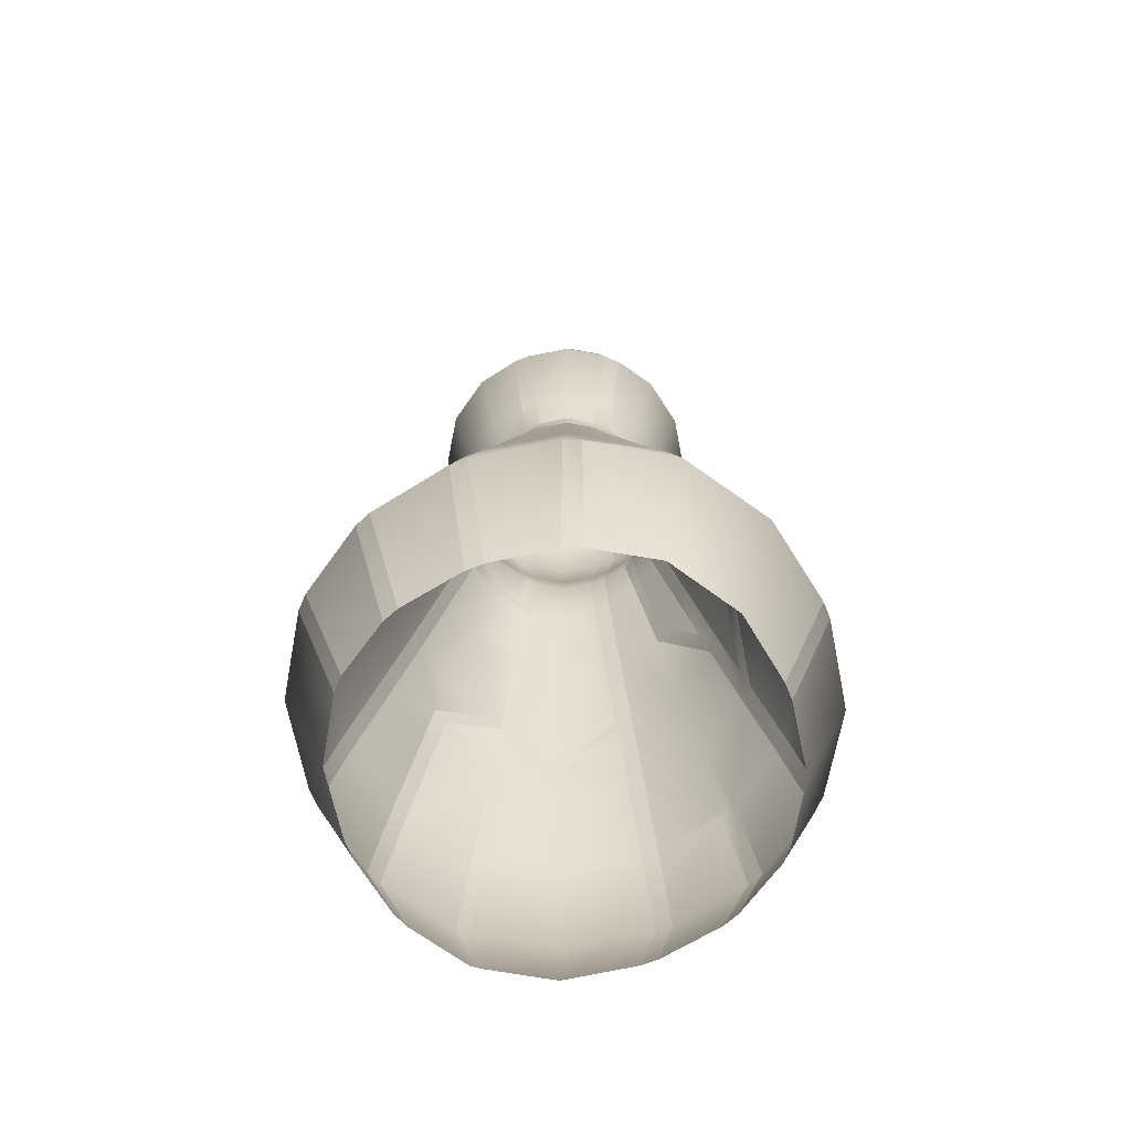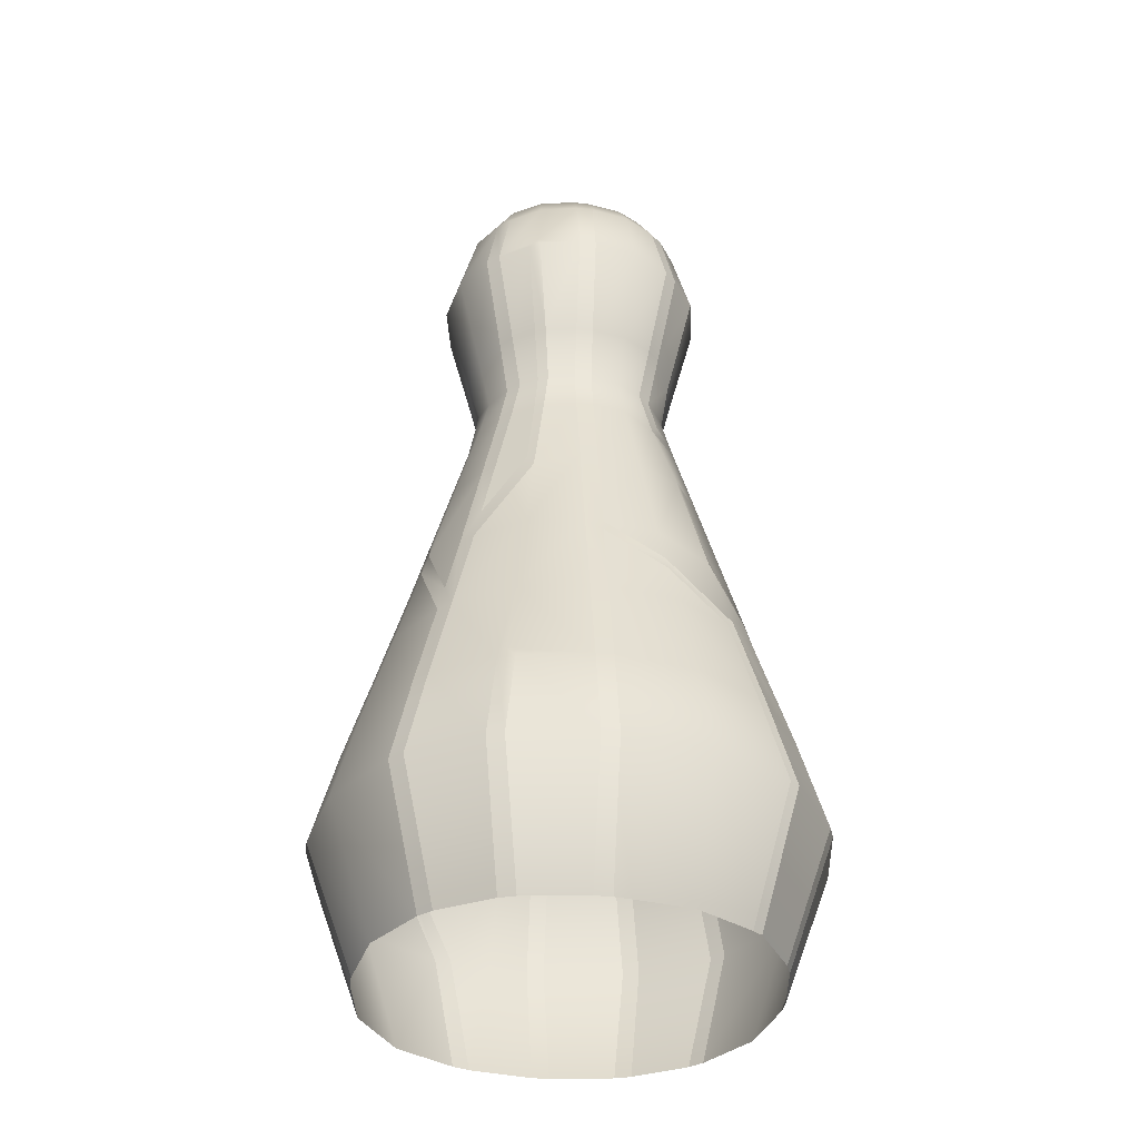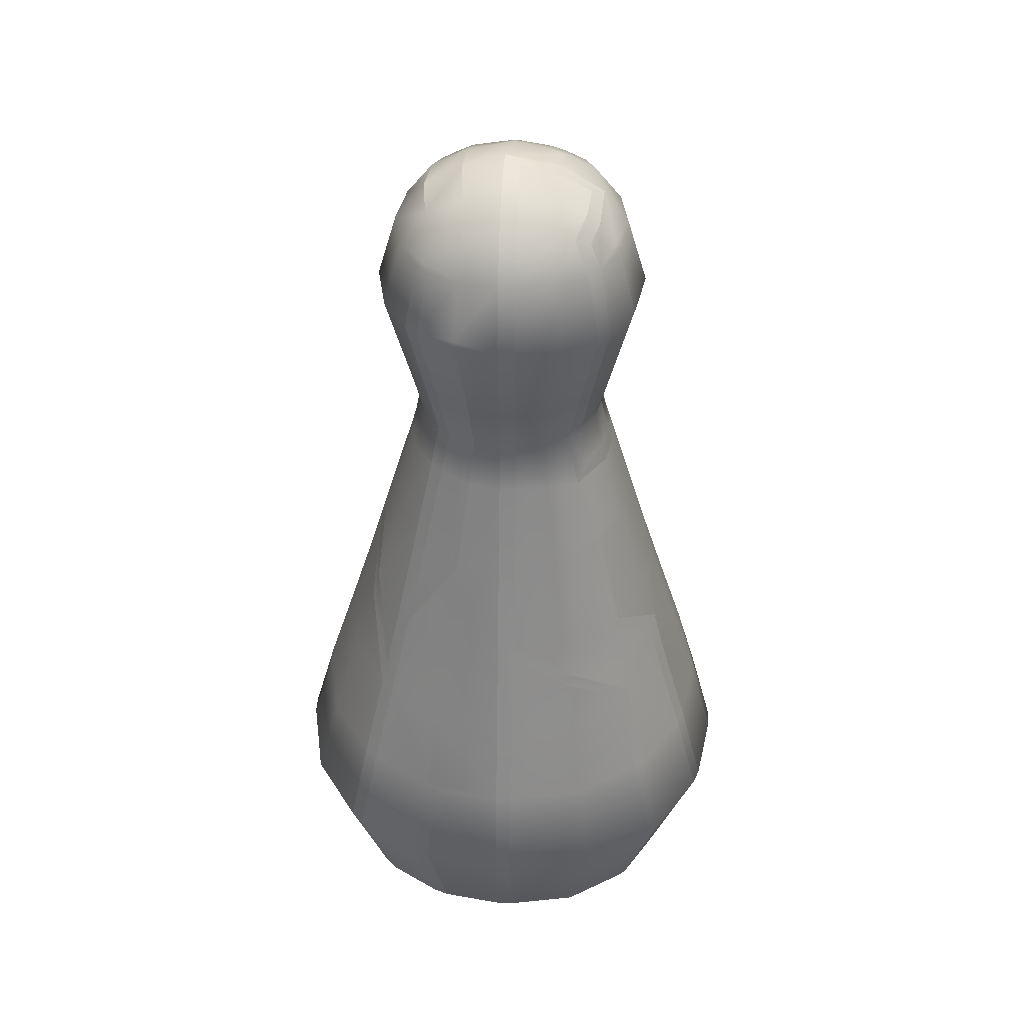
<metadata>
{"format":"obj","ext":"obj","renderer":"f3d","projection":"perspective","resolution":1024,"background":"white","views":[{"elev":-68.5,"azim":21.8,"up":"+Y"},{"elev":-35.2,"azim":171.8,"up":"+Y"},{"elev":42.4,"azim":-177.5,"up":"+Y"}]}
</metadata>
<code>
o Куб.012_Куб.031
v 0.09069 0.2058 0.08778
v -0.04556 0.576 0.046
v 0.04892 0.576 -0.04848
v 0.1166 0.08473 0.1137
v 0.05842 0.5845 -0.001237
v 0.001678 0.5845 0.0555
v -0.06144 0.5147 0.06188
v 0.09022 0.5158 -0.001237
v -0.08687 0.5158 -0.001237
v -0.1135 0.2058 0.04714
v -0.0467 0.2058 -0.1164
v 0.05006 0.2058 -0.1164
v 0.1169 0.2058 -0.04962
v 0.09533 0.000277 0.09243
v 0.05006 0.2058 0.114
v -0.05691 0.4168 -0.02583
v -0.02291 0.4168 -0.05982
v 0.06026 0.4168 -0.02583
v 0.07749 0.2668 0.07458
v -0.052 0.5817 0.02676
v -0.02632 0.5817 -0.05492
v 0.02967 0.5817 -0.05492
v 0.05536 0.5817 -0.02923
v 0.05536 0.5817 0.02676
v 0.02967 0.5817 0.05244
v -0.04979 0.4513 0.05023
v -0.05381 0.5573 0.05425
v -0.1466 0.08454 0.06138
v -0.06094 0.08455 -0.1495
v 0.1499 0.08454 -0.06385
v 0.1499 0.08454 0.06138
v 0.08199 0.3331 -0.03499
v 0.07348 0.4516 -0.001238
v 0.08357 0.5152 -0.03567
v 0.07721 0.5605 -0.001237
v 0.08357 0.5152 0.0332
v -0.07863 0.3331 0.03251
v -0.07863 0.3331 -0.03499
v 0.03543 0.3331 0.07907
v -0.03207 0.3331 -0.08155
v 0.001678 0.5988 0.03074
v 0.03366 0.5988 -0.001237
v -0.07012 0.4516 -0.001237
v -0.07385 0.5605 -0.001237
v 0.03612 0.5152 0.08065
v 0.001678 0.5605 0.07429
v -0.03276 0.5152 0.08065
v -0.03276 0.5152 -0.08313
v -0.1181 0.000142 0.05015
v -0.1307 0.1458 0.05438
v -0.04969 0.000141 -0.121
v -0.05393 0.1458 -0.1336
v 0.1215 0.000142 -0.05259
v 0.1341 0.1458 -0.05685
v 0.1341 0.1458 0.05438
v 0.1215 0.000142 0.05015
v 0.05729 0.1458 0.1312
v 0.06737 0.3876 -0.02884
v 0.06827 0.4515 0.02668
v 0.06827 0.4515 -0.02915
v 0.07221 0.5591 -0.03177
v 0.07221 0.5591 0.02929
v -0.0964 0.2668 -0.04245
v -0.0964 0.2668 0.03997
v 0.04289 0.2668 0.09684
v 0.02928 0.3876 0.06446
v 0.04289 0.2668 -0.09932
v -0.03953 0.2668 -0.09932
v -0.02592 0.3876 -0.06693
v 0.0319 0.5932 -0.03146
v -0.02854 0.5932 -0.03146
v 0.0319 0.5932 0.02898
v -0.06885 0.5591 0.02929
v -0.02624 0.4515 0.06536
v 0.02959 0.4515 0.06536
v 0.03221 0.5591 0.06929
v -0.02624 0.4515 -0.06783
v -0.02885 0.5591 -0.07176
v 0.03221 0.5591 -0.07176
v 0.03367 0.5427 0.07354
v 0.02587 0.2058 0.1185
v 0.03299 0.08446 0.1527
v 0.02736 6.4e-05 0.1228
v 0.02949 0.1458 0.1364
v 0.02228 0.2667 0.1007
v -0.08268 0.2058 0.09078
v -0.09034 0.2058 0.08312
v -0.08627 0.2108 -0.08919
v -0.08199 0.2058 -0.09369
v 0.08592 0.2058 -0.09333
v 0.08975 0.224 -0.08165
v 0.09391 0.2058 -0.08525
v -0.04461 0.4114 0.04505
v -0.04456 0.4222 0.045
v -0.0466 0.4168 -0.04185
v -0.03892 0.4168 -0.04952
v 0.05092 0.4222 0.04033
v 0.04326 0.4222 0.048
v 0.04263 0.4114 0.04848
v 0.05096 0.4114 0.04039
v 0.04229 0.4168 -0.04951
v 0.04995 0.4168 -0.04185
v -0.04977 0.5724 -0.04517
v -0.03989 0.5777 -0.05037
v 0.04324 0.5777 0.0479
v 0.05081 0.5777 0.04037
v -0.1086 0.08471 0.1167
v -0.1162 0.08471 0.109
v -0.1216 0.2058 0.004293
v -0.1217 0.2055 -0.006682
v -0.1081 0.08471 -0.1195
v -0.114 0.08473 -0.115
v -0.003767 0.2058 -0.1245
v 0.007122 0.2058 -0.1245
v 0.1198 0.08471 -0.1113
v 0.1119 0.08471 -0.1192
v 0.1249 0.2058 -0.006682
v 0.1249 0.2058 0.004207
v 0.007545 0.2058 0.1219
v -0.003767 0.2058 0.122
v -0.06045 0.4168 0.004435
v -0.06333 0.4241 -0.001237
v -0.06038 0.4168 -0.007297
v -0.004029 0.4168 -0.06336
v 0.007122 0.4168 -0.06341
v 0.06526 0.4114 0.004206
v 0.06511 0.4215 -0.006314
v 0.007121 0.4222 0.06226
v -0.004023 0.4168 0.06089
v 0.002446 0.4114 0.06322
v 0.0591 0.3331 -0.06631
v 0.06676 0.3331 -0.05866
v 0.05832 0.3331 0.06434
v 0.06778 0.3313 0.05753
v -0.05684 0.3278 0.06494
v -0.063 0.3382 0.0561
v -0.06016 0.3331 -0.06347
v -0.06395 0.3331 -0.05781
v -0.0593 0.3384 -0.06222
v -0.05777 0.5797 0.004054
v -0.04967 0.5868 -0.006712
v 0.007148 0.584 -0.05738
v -0.003902 0.584 -0.05737
v 0.06017 0.5148 -0.06739
v 0.06783 0.5148 -0.05973
v 0.06017 0.5148 0.06492
v 0.06784 0.5148 0.05724
v -0.05678 0.5148 -0.06741
v -0.06448 0.5148 -0.05972
v -0.157 0.08439 -0.006688
v -0.157 0.08439 0.004277
v 0.007128 0.08439 -0.1599
v -0.003772 0.08439 -0.1599
v 0.1603 0.08439 0.004213
v 0.1603 0.08439 -0.006688
v -0.003772 0.08439 0.1574
v 0.007447 0.08439 0.1574
v 0.08729 0.3331 -0.006681
v 0.08729 0.3331 0.004206
v -0.08391 0.3331 0.004342
v -0.08393 0.3331 -0.006682
v -0.003987 0.3385 0.08279
v 0.001678 0.3278 0.08693
v -0.004218 0.3331 -0.08676
v 0.007122 0.3331 -0.08685
v -0.003739 0.605 -0.006566
v 0.006422 0.6058 0.003509
v 0.00668 0.5183 0.08563
v -0.004142 0.5157 0.08618
v -0.003924 0.5157 -0.0887
v 0.007121 0.5157 -0.08873
v -0.08725 0.000262 0.09535
v -0.09489 0.000262 0.08771
v -0.09599 0.146 0.1041
v -0.1036 0.146 0.09643
v -0.1145 0.2058 -0.04417
v -0.1105 0.2058 -0.05427
v -0.09541 0.146 -0.1069
v -0.1011 0.146 -0.1028
v -0.09278 0.000272 -0.09355
v -0.08675 0.00026 -0.09809
v 0.1072 0.146 -0.09861
v 0.09925 0.146 -0.1066
v 0.09053 0.000261 -0.09784
v 0.0984 0.000261 -0.0899
v 0.1139 0.2058 0.0518
v 0.1179 0.2058 0.0417
v 0.1022 0.1523 0.09997
v 0.1052 0.1396 0.1025
v -0.04125 0.2058 0.115
v -0.05136 0.2058 0.111
v -0.05821 0.4114 0.02391
v -0.05815 0.4222 0.02387
v -0.05793 0.4168 0.01792
v 0.02453 0.4168 -0.06015
v 0.03102 0.4168 -0.05677
v 0.06151 0.4222 0.02387
v 0.05857 0.4114 0.02856
v 0.06259 0.4114 0.01846
v 0.02678 0.4222 0.05859
v 0.02682 0.4114 0.05865
v -0.02343 0.4222 0.05859
v -0.02347 0.4114 0.05865
v -0.01748 0.4168 0.05837
v 0.07269 0.2668 -0.08014
v 0.06824 0.2889 -0.07546
v 0.08049 0.2668 -0.07239
v 0.0478 0.3876 -0.05501
v 0.05545 0.3876 -0.04736
v 0.0471 0.3876 0.05299
v 0.05545 0.3876 0.04488
v -0.06947 0.2668 0.07758
v -0.07714 0.2668 0.06992
v -0.0502 0.3823 0.05064
v -0.04809 0.393 0.04853
v -0.04601 0.3818 -0.056
v -0.05109 0.393 -0.04634
v -0.07548 0.2606 -0.07839
v -0.0777 0.2668 -0.07151
v -0.047 0.5842 -0.02971
v -0.05531 0.5773 -0.02973
v -0.03141 0.5802 0.05074
v -0.0208 0.5823 0.05304
v 0.04848 0.4513 -0.0557
v 0.05614 0.4513 -0.04804
v 0.06003 0.5577 -0.05197
v 0.05241 0.5577 -0.0596
v 0.0551 0.562 -0.05466
v 0.05242 0.5575 0.05718
v 0.06004 0.5577 0.04948
v 0.04848 0.4513 0.05322
v 0.05614 0.4513 0.04555
v -0.04902 0.5577 -0.05962
v -0.05669 0.5577 -0.05196
v -0.0451 0.4513 -0.05571
v -0.05278 0.4513 -0.04803
v -0.1402 0.1457 -0.006683
v -0.1401 0.1457 0.00428
v -0.1436 0.08456 -0.06853
v -0.1476 0.08453 -0.0584
v -0.1257 1e-06 0.004308
v -0.1257 1e-06 -0.006684
v 0.007123 0.1457 -0.1431
v -0.003767 0.1457 -0.1431
v 0.06897 0.08456 -0.1465
v 0.05884 0.08453 -0.1505
v -0.003786 0 -0.1286
v 0.007144 0 -0.1286
v 0.1435 0.1457 0.004208
v 0.1435 0.1457 -0.006682
v 0.129 1e-06 -0.006684
v 0.129 1e-06 0.004246
v 0.06956 0.08456 0.1437
v 0.05912 0.08672 0.1473
v -0.003767 0.1457 0.1406
v 0.007479 0.1457 0.1405
v -0.06561 0.08456 0.144
v -0.05549 0.08453 0.148
v 0.007452 3e-06 0.1261
v -0.003786 2e-06 0.1261
v 0.1065 0.2667 -0.006682
v 0.1065 0.2667 0.004207
v 0.07152 0.3876 0.004206
v 0.07152 0.3876 -0.006681
v 0.08301 0.3331 0.02706
v 0.07899 0.3331 0.03717
v -0.1031 0.2667 0.004313
v -0.1031 0.2667 -0.006682
v -0.06665 0.3929 -0.007273
v -0.06971 0.3823 -0.006682
v -0.06814 0.3876 0.004382
v 0.007645 0.2667 0.1034
v -0.00361 0.2672 0.1044
v -0.003996 0.3876 0.06857
v 0.002259 0.3876 0.06952
v -0.03732 0.3278 0.0775
v -0.02722 0.3278 0.08152
v -0.03147 0.3385 0.07765
v -0.003767 0.259 -0.1084
v -0.004363 0.2667 -0.1059
v 0.007122 0.2667 -0.106
v 0.007122 0.3876 -0.07108
v -0.00411 0.3876 -0.07102
v 0.04022 0.3331 -0.07846
v 0.03647 0.3239 -0.08402
v -0.003847 0.5978 -0.03289
v 0.007106 0.5978 -0.0329
v -0.02998 0.5978 0.004194
v -0.02998 0.5978 -0.006669
v -0.08134 0.5153 0.02735
v -0.08005 0.5152 0.03345
v -0.07883 0.5206 0.03272
v -0.08133 0.5153 -0.02988
v -0.07985 0.5152 -0.03623
v 0.007123 0.4516 0.06955
v -0.004074 0.4516 0.06949
v -0.003972 0.4516 -0.07198
v 0.007124 0.4516 -0.07202
v 0.00714 0.5603 -0.07587
v -0.003913 0.5603 -0.07585
v 0.04083 0.5152 -0.08004
v 0.03386 0.5153 -0.08356
v 0.03564 0.5206 -0.08175
v -0.1277 0.1459 -0.06151
v -0.1318 0.1458 -0.0514
v -0.119 0.000125 -0.04711
v -0.1152 0.000157 -0.0573
v 0.06195 0.1459 -0.1306
v 0.05184 0.1458 -0.1347
v 0.05665 0.1511 -0.1321
v 0.04757 0.000124 -0.1219
v 0.05776 0.000156 -0.1181
v 0.05832 0.00016 0.1153
v 0.04757 0.000126 0.1195
v -0.05859 0.1459 0.1282
v -0.04849 0.1458 0.1322
v -0.04422 0.000126 0.1195
v -0.0544 0.000158 0.1157
v 0.1008 0.2668 0.03453
v 0.09676 0.2668 0.04463
v 0.1019 0.2591 -0.04334
v 0.09747 0.2753 -0.04149
v 0.06839 0.3876 0.02092
v 0.06437 0.3876 0.03102
v -0.06544 0.3823 0.02696
v -0.06271 0.393 0.02581
v -0.06503 0.3876 0.02093
v -0.06271 0.393 -0.02829
v -0.06544 0.3823 -0.02944
v -0.03409 0.2668 0.09786
v -0.04419 0.2668 0.09385
v -0.02537 0.393 0.06315
v -0.02652 0.3823 0.06588
v -0.02049 0.3876 0.06548
v 0.02823 0.3876 -0.06713
v 0.03404 0.3876 -0.06386
v -0.0334 0.5908 0.02852
v -0.02311 0.5942 0.0293
v -0.02886 0.5942 0.02355
v -0.06293 0.4429 -0.02833
v -0.066 0.4515 -0.02331
v -0.06601 0.4515 0.0208
v -0.06305 0.4434 0.0259
v -0.06841 0.559 -0.0325
v -0.0698 0.5594 -0.02595
v -0.06556 0.5635 -0.03127
v -0.02338 0.5593 0.07019
v -0.03367 0.5588 0.06639
v 0.02746 0.4515 -0.06823
v 0.03433 0.4514 -0.06478
v 0.03789 0.3112 0.08495
v 0.03916 0.2999 0.08796
v 0.1199 0.1849 0.05432
v 0.1253 0.1773 0.04942
v -0.03495 0.5404 0.07126
v -0.02477 0.544 0.07426
v -0.04236 0.2427 -0.1061
v -0.04341 0.2338 -0.1086
v 0.09364 0.3111 -0.006681
v 0.09429 0.3089 0.004207
v 0.09778 0.2968 -0.006682
v -0.1057 0.2405 -0.04065
v -0.1018 0.2367 -0.05064
f 257 315 174 107
f 29 52 244 153
f 173 108 28 49
f 86 191 331 212
f 362 110 268 63
f 150 237 305 240
f 242 150 240 306
f 50 10 109 238
f 178 89 11 52
f 181 111 29 51
f 49 28 151 241
f 239 304 179 112
f 113 11 358 279
f 30 54 250 155
f 307 239 112 180
f 357 88 218 68
f 12 114 281 67
f 152 243 309 246
f 248 152 246 311
f 52 11 113 244
f 182 92 13 54
f 185 115 30 53
f 51 29 153 247
f 245 308 183 116
f 117 13 321 261
f 82 84 256 157
f 312 245 116 184
f 322 91 207
f 187 118 262 319
f 154 249 55 31
f 252 154 31 56
f 354 189 55
f 54 13 117 250
f 53 30 155 251
f 56 31 4 14
f 254 57 84 82
f 359 322 32 158
f 205 67 285
f 55 189 4 31
f 190 120 273 330
f 156 255 316 258
f 260 156 258 317
f 84 81 119 256
f 175 87 10 50
f 109 10 64 267
f 83 82 157 259
f 108 175 50 28
f 188 1 15 57
f 119 81 85 272
f 267 64 37 160
f 134 266 324 211
f 118 187 354 55 249
f 193 94 26 343
f 131 284 336 208
f 272 85 65 352
f 265 159 263 323
f 322 207 132 32
f 208 336 196 101
f 197 127 33 59
f 351 133 39
f 319 262 360 159 265
f 264 58 18 127
f 200 98 231 75
f 66 210 99 201
f 128 200 75 295
f 59 33 8 36
f 147 36 62 230
f 323 263 126 199
f 234 344 346 221 103
f 144 301 303 79 227
f 33 60 34 8
f 8 34 61 35
f 60 225 145 34
f 80 229 76
f 35 61 23 5
f 75 231 146 45
f 36 8 35 62
f 62 35 5 24
f 318 257 107 172
f 304 177 88 179
f 111 178 52 29
f 351 39 163 273
f 139 138 38 329 216
f 237 110 176 305
f 88 177 363 218
f 136 278 333 214
f 160 37 325 327 271
f 38 161 270 329
f 64 213 136 37
f 94 202 74 26
f 341 122 43
f 68 218 137 40
f 63 268 161 38
f 271 327 326 192 194 121
f 17 96 235 77
f 10 87 213 64
f 343 121 194 193
f 280 68 40 164
f 37 136 214 325
f 81 15 65 85
f 15 1 19 65
f 212 331 276 135
f 280 357 68
f 278 162 274 334 333
f 19 320 266 134
f 211 324 198 100
f 202 204 129 296 74
f 40 137 139 216 69
f 330 273 163 277
f 275 66 201 130
f 95 16 340 236
f 308 310 12 90 183
f 115 182 54 30
f 286 71 289 166
f 219 362 63
f 243 114 12 310 309
f 90 12 67 205
f 44 73 20 140
f 164 40 69 283
f 285 165 282 335
f 219 63 38 138
f 217 328 16 95
f 195 125 298 349
f 39 133 210 66
f 67 281 165 285
f 283 69 17 124
f 18 102 225 60
f 3 22 70 23
f 224 350 301 144
f 295 75 45 168
f 23 70 42 5
f 79 299 142 22
f 78 233 104 21
f 300 78 21 143
f 167 288 339 338 41
f 42 167 41 72
f 346 345 44 140 221
f 228 227 79 22 3
f 27 348 222 2
f 5 42 72 24
f 70 287 167 42
f 72 41 6 25
f 76 229 105 25
f 69 216 96 17
f 122 342 43
f 27 355 348
f 149 294 344 234
f 124 17 77 297
f 326 215 93 192
f 9 290 292 73 44
f 343 26 7 291
f 293 9 44 345
f 43 342 290 9
f 73 27 2 20
f 288 140 20 337 339
f 77 235 148 48
f 341 43 9 293
f 71 220 141 289
f 21 104 220 71
f 215 332 203 93
f 284 131 206
f 47 169 355
f 26 74 47 7
f 332 334 274 129 204 203
f 101 196 350 224
f 48 148 233 78
f 168 45 80
f 356 168 46 347
f 232 59 36 147
f 230 62 24 106
f 46 76 25 6
f 80 76 46 168
f 41 338 223 6
f 337 20 2 222
f 58 209 102 18
f 127 18 60 33
f 186 1 188 353
f 34 145 226 61
f 335 282 125 195
f 97 197 59 232
f 28 50 238 151
f 170 48 78 300
f 303 302 171 299 79
f 236 340 294 149
f 24 72 25 105 106
f 143 21 71 286
f 45 146 229 80
f 349 298 171 302
f 22 142 287 70
f 61 226 228 3 23
f 254 188 57
f 1 186 320 19
f 65 19 134 352
f 163 39 66 275
f 74 296 169 47
f 7 47 355 27
f 297 77 48 170
f 14 4 253 313
f 11 89 358
f 292 291 7 27 73
f 32 132 209 58
f 158 32 58 264
f 13 92 321
f 347 46 6 223
f 176 110 362
f 16 123 340
f 328 269 123 16
f 255 120 190 316
f 314 254 82 83
f 57 15 81 84
f 261 321 361
f 4 189 253
f 315 191 86 174
f 90 91 92
f 97 98 99 100
f 121 122 123
f 128 129 130
f 137 138 139
f 192 193 194
f 197 198 199
f 202 203 204
f 205 206 207
f 226 227 228
f 269 270 271
f 276 277 278
f 279 280 281
f 290 291 292
f 301 302 303
f 308 309 310
f 325 326 327
f 332 333 334
f 337 338 339
f 344 345 346
f 359 360 361
f 172 107 108 173
f 107 174 175 108
f 174 86 87 175
f 89 178 179 88
f 178 111 112 179
f 111 181 180 112
f 92 182 183 90
f 182 115 116 183
f 115 185 184 116
f 94 193 192 93
f 127 197 199 126
f 197 97 100 198
f 98 200 201 99
f 200 128 130 201
f 202 94 93 203
f 90 205 207 91
f 206 131 132 207
f 131 208 209 132
f 208 101 102 209
f 99 210 211 100
f 210 133 134 211
f 86 212 213 87
f 212 135 136 213
f 96 216 217 95
f 137 218 219 138
f 141 220 221 140
f 220 104 103 221
f 101 224 225 102
f 224 144 145 225
f 144 227 226 145
f 105 229 230 106
f 229 146 147 230
f 146 231 232 147
f 231 98 97 232
f 104 233 234 103
f 233 148 149 234
f 148 235 236 149
f 235 96 95 236
f 110 237 238 109
f 237 150 151 238
f 241 151 150 242
f 114 243 244 113
f 243 152 153 244
f 247 153 152 248
f 118 249 250 117
f 249 154 155 250
f 251 155 154 252
f 120 255 256 119
f 255 156 157 256
f 259 157 156 260
f 117 261 262 118
f 359 158 159 360
f 126 263 264 127
f 263 159 158 264
f 109 267 268 110
f 267 160 161 268
f 123 269 271 121
f 270 161 160 271
f 119 272 273 120
f 129 274 275 130
f 274 162 163 275
f 135 276 278 136
f 277 163 162 278
f 113 279 281 114
f 280 164 165 281
f 125 282 283 124
f 282 165 164 283
f 143 286 287 142
f 286 166 167 287
f 140 288 289 141
f 288 167 166 289
f 128 295 296 129
f 295 168 169 296
f 124 297 298 125
f 297 170 171 298
f 142 299 300 143
f 299 171 170 300
f 177 304 305 176
f 240 305 304 239
f 239 307 306 240
f 246 309 308 245
f 245 312 311 246
f 254 314 313 253
f 191 315 316 190
f 258 316 315 257
f 257 318 317 258
f 187 319 320 186
f 266 320 319 265
f 265 323 324 266
f 198 324 323 199
f 215 326 325 214
f 269 328 329 270
f 216 329 328 217
f 190 330 331 191
f 276 331 330 277
f 214 333 332 215
f 285 335 336 284
f 196 336 335 195
f 223 338 337 222
f 294 340 341 293
f 290 342 343 291
f 293 345 344 294
f 356 347 348 355
f 222 348 347 223
f 195 349 350 196
f 301 350 349 302
f 189 354 353 188
f 186 353 354 187
f 352 134 133 351
f 272 352 351 273
f 168 356 355 169
f 358 89 88 357
f 279 358 357 280
f 205 285 284 206
f 261 361 360 262
f 322 359 361 321
f 91 322 321 92
f 176 362 363 177
f 362 219 218 363
f 122 341 340 123
f 121 343 342 122
f 253 189 188 254

</code>
